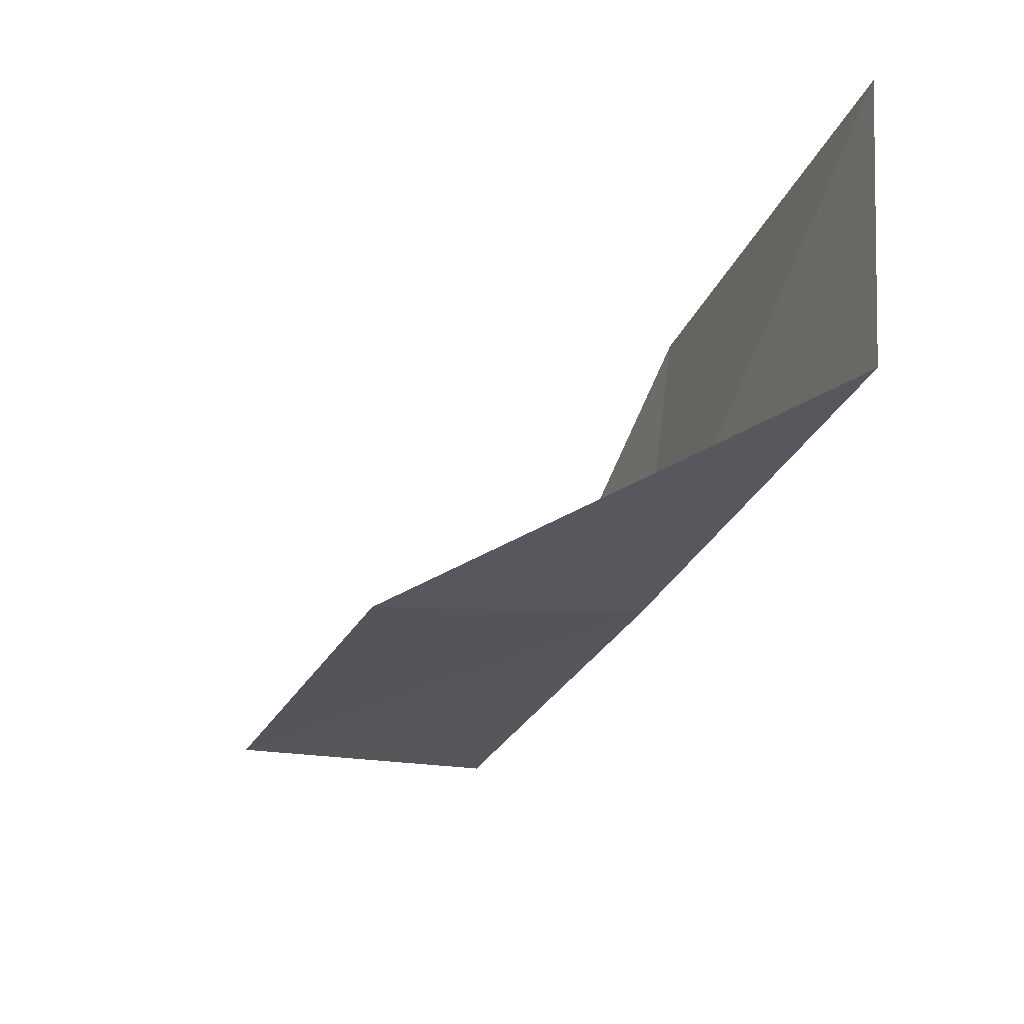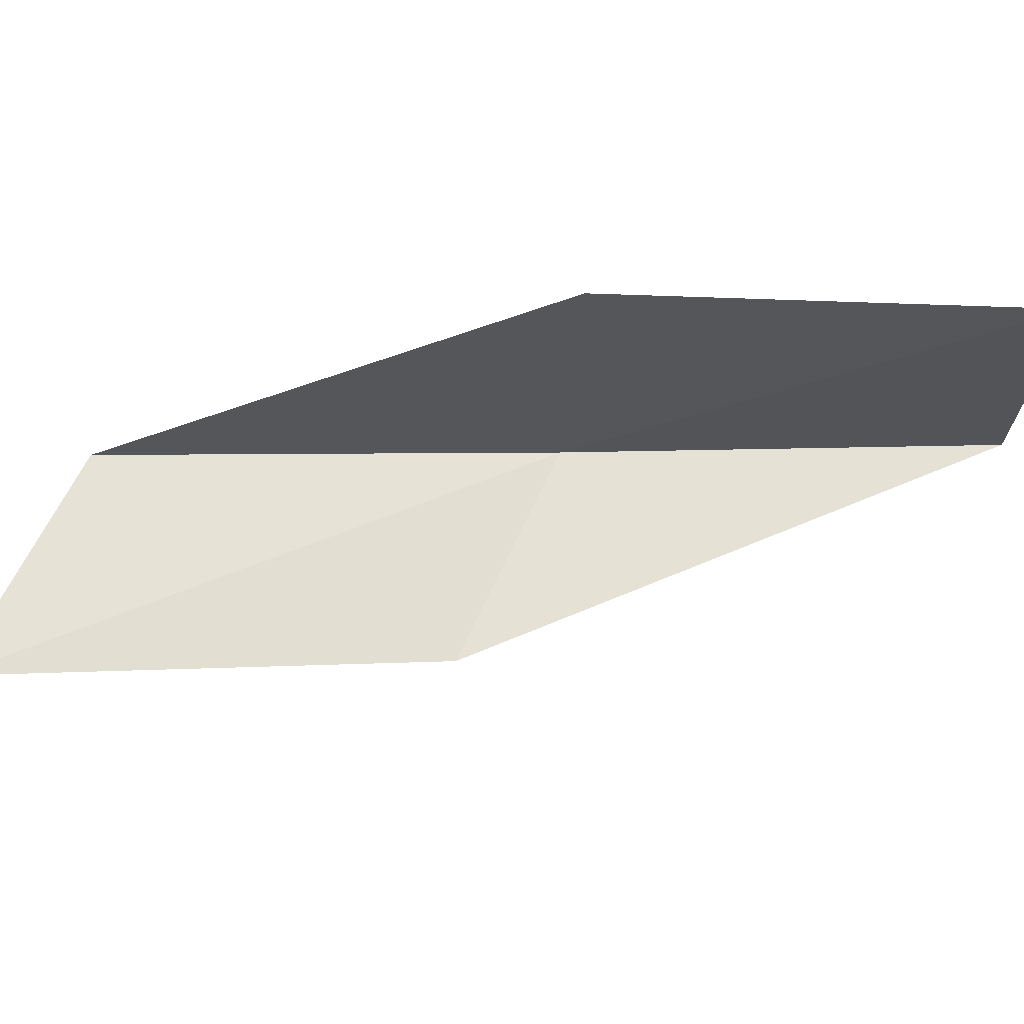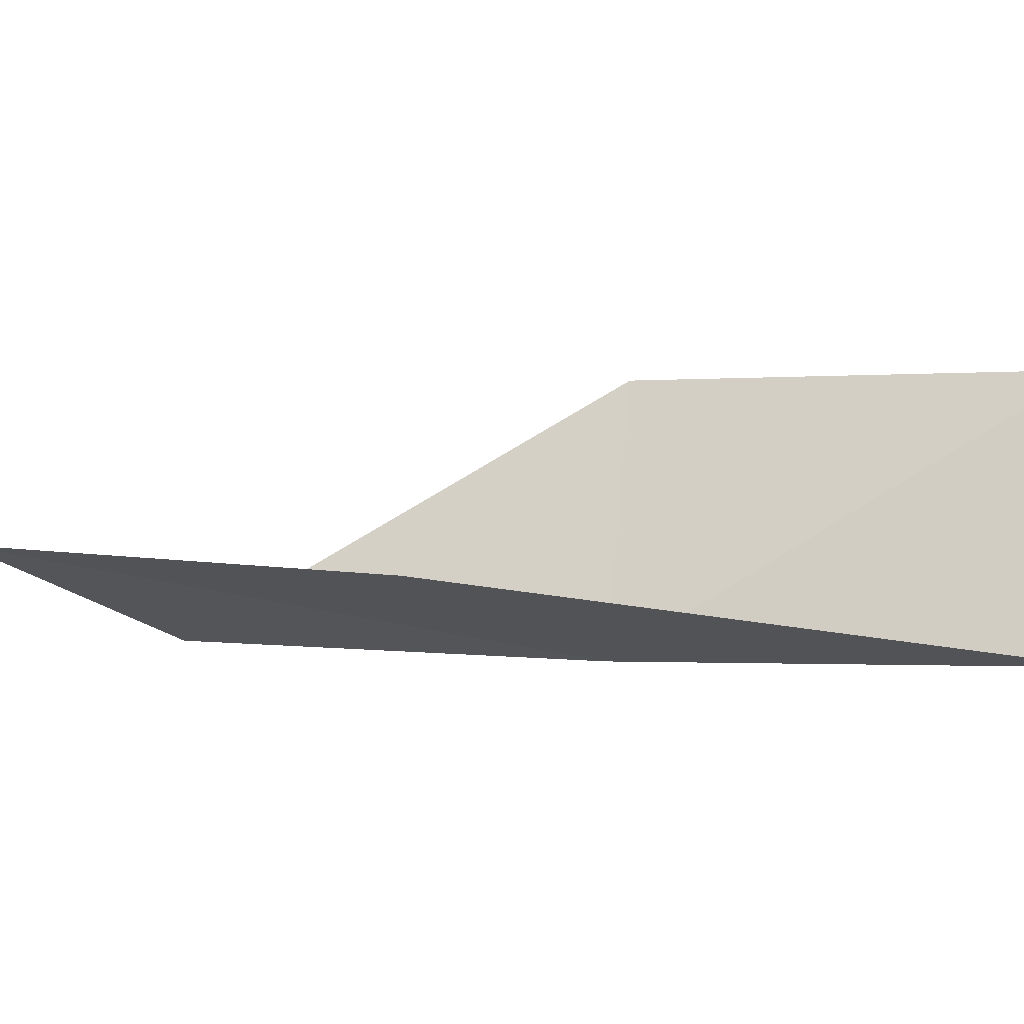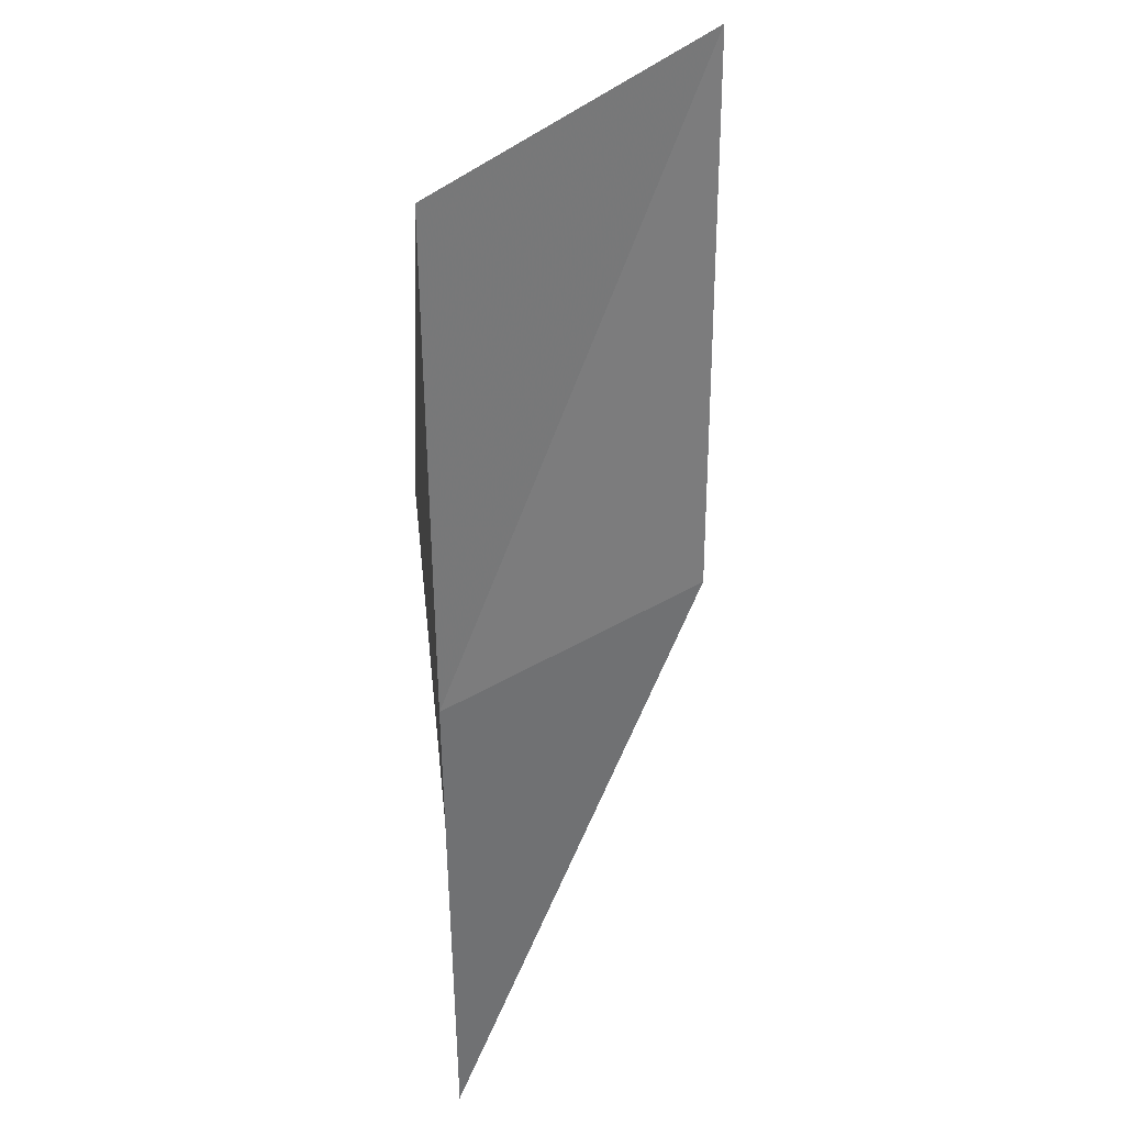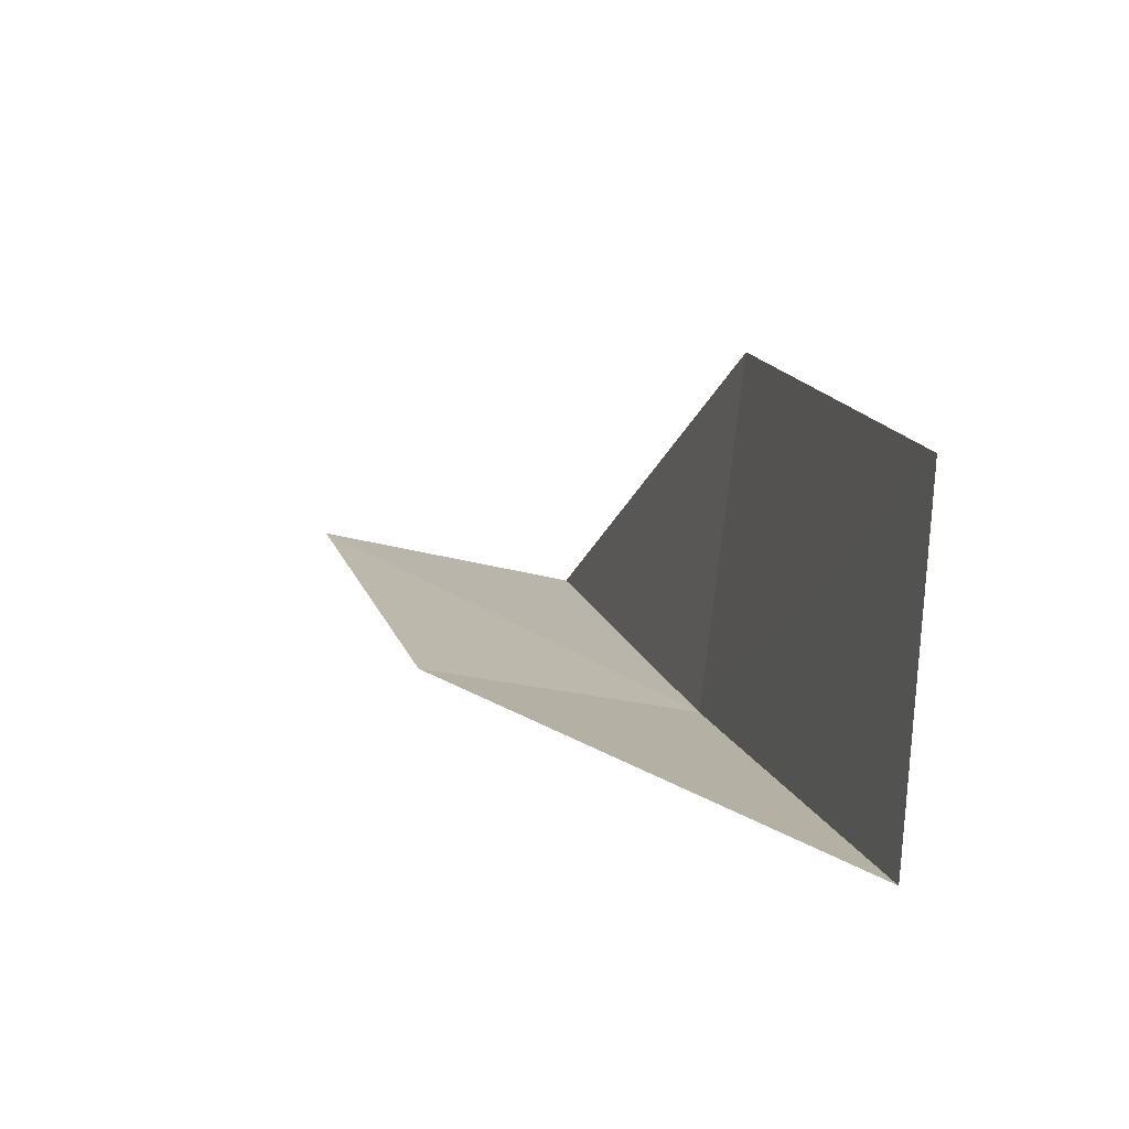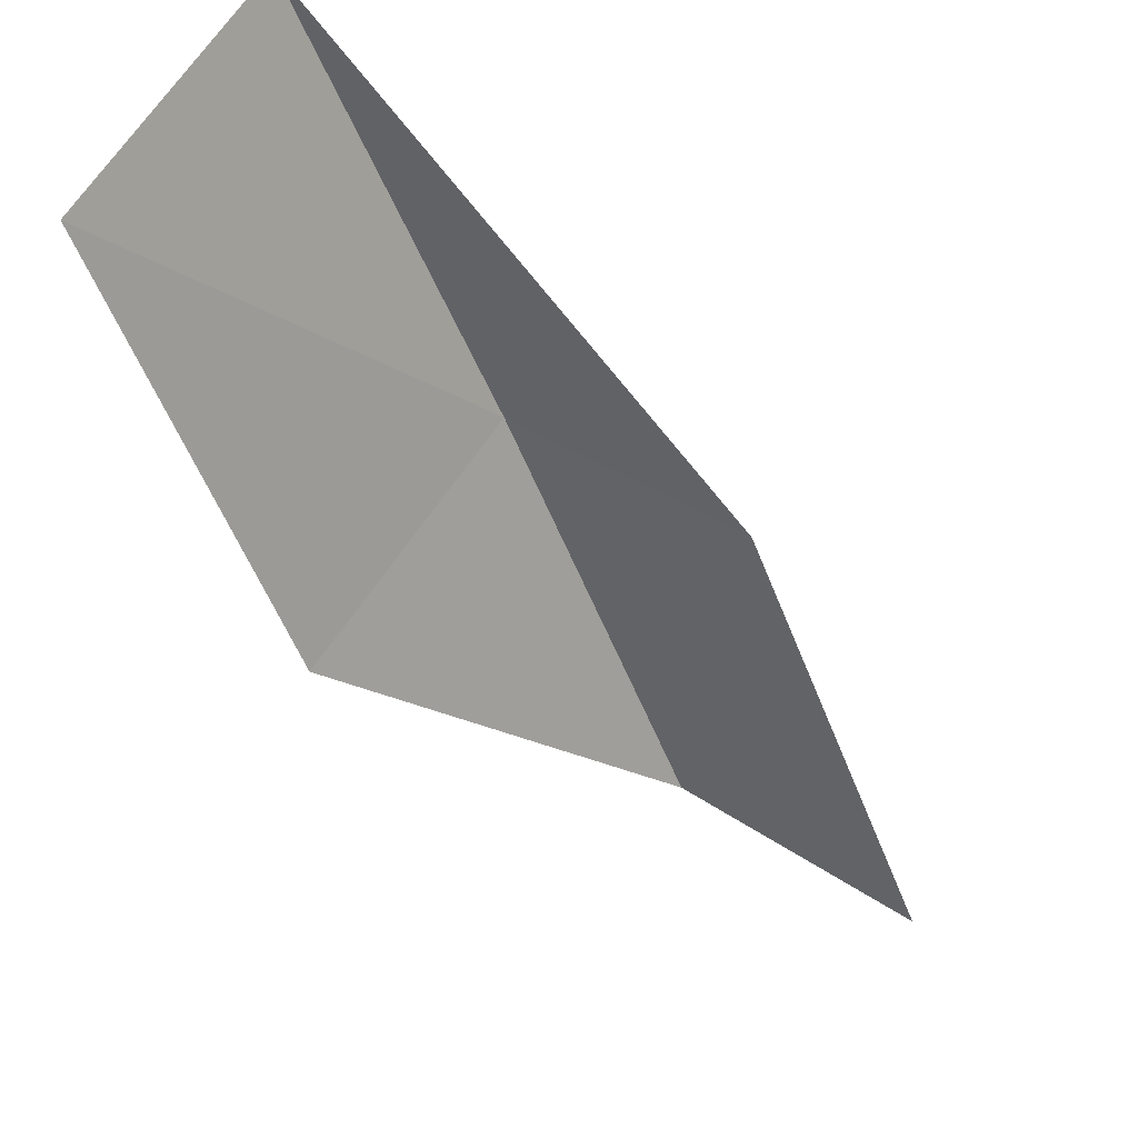
<metadata>
{"format":"obj","ext":"obj","renderer":"f3d","projection":"perspective","resolution":1024,"background":"white","views":[{"elev":-34.6,"azim":8.6,"up":"+Y"},{"elev":70.5,"azim":-65.6,"up":"+Y"},{"elev":-20.9,"azim":-40.4,"up":"+Y"},{"elev":-47.8,"azim":-151.0,"up":"+Y"},{"elev":4.5,"azim":14.1,"up":"+Y"},{"elev":57.1,"azim":-156.1,"up":"+Z"}]}
</metadata>
<code>
v -32.88 -20.99 65.53
v -35.65 -20.65 65.53
v -30.46 -21.62 70.03
v -30.21 -18.36 70.03
v -32.45 -17.6 65.53
v -38.17 -19.67 61.02
v -35.3 -20.16 61.02
f 1 3 2
f 1 5 4
f 1 4 3
f 1 6 7
f 1 2 6
f 1 7 5

</code>
